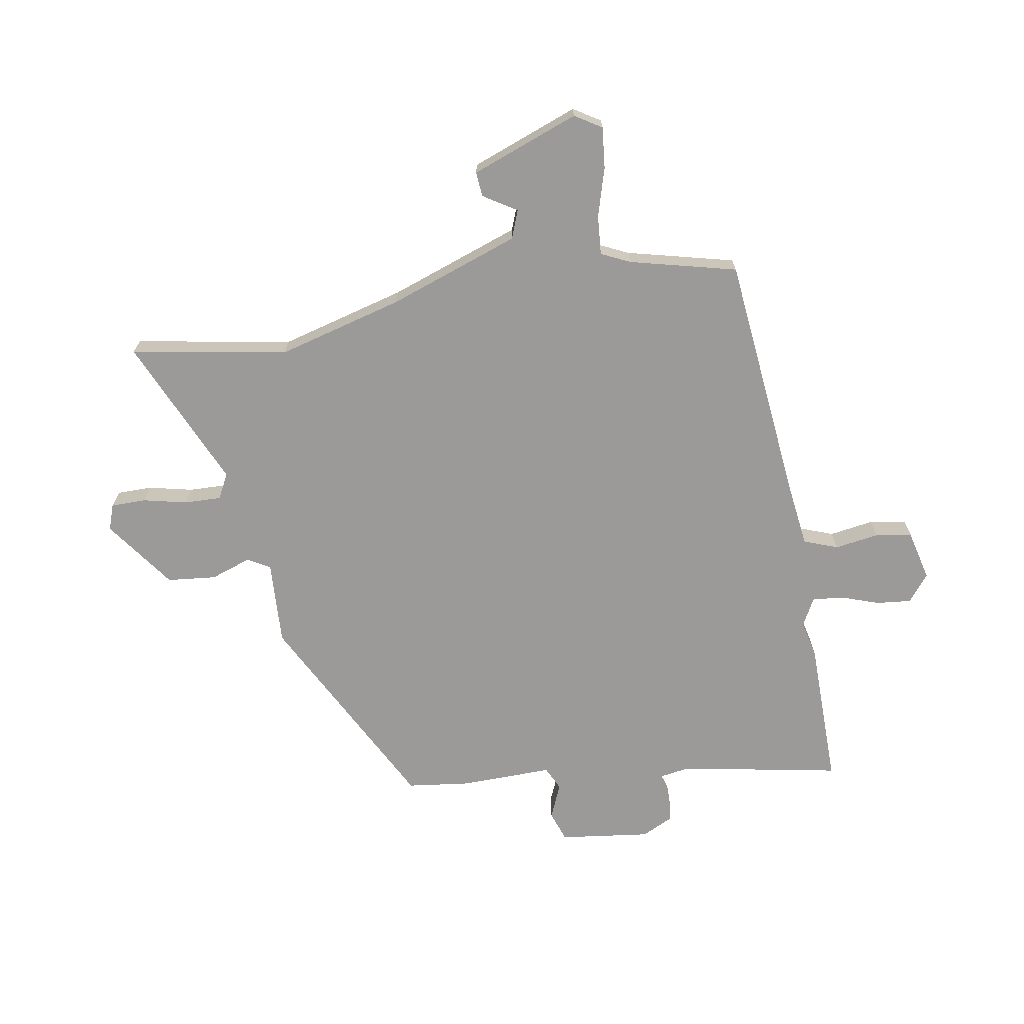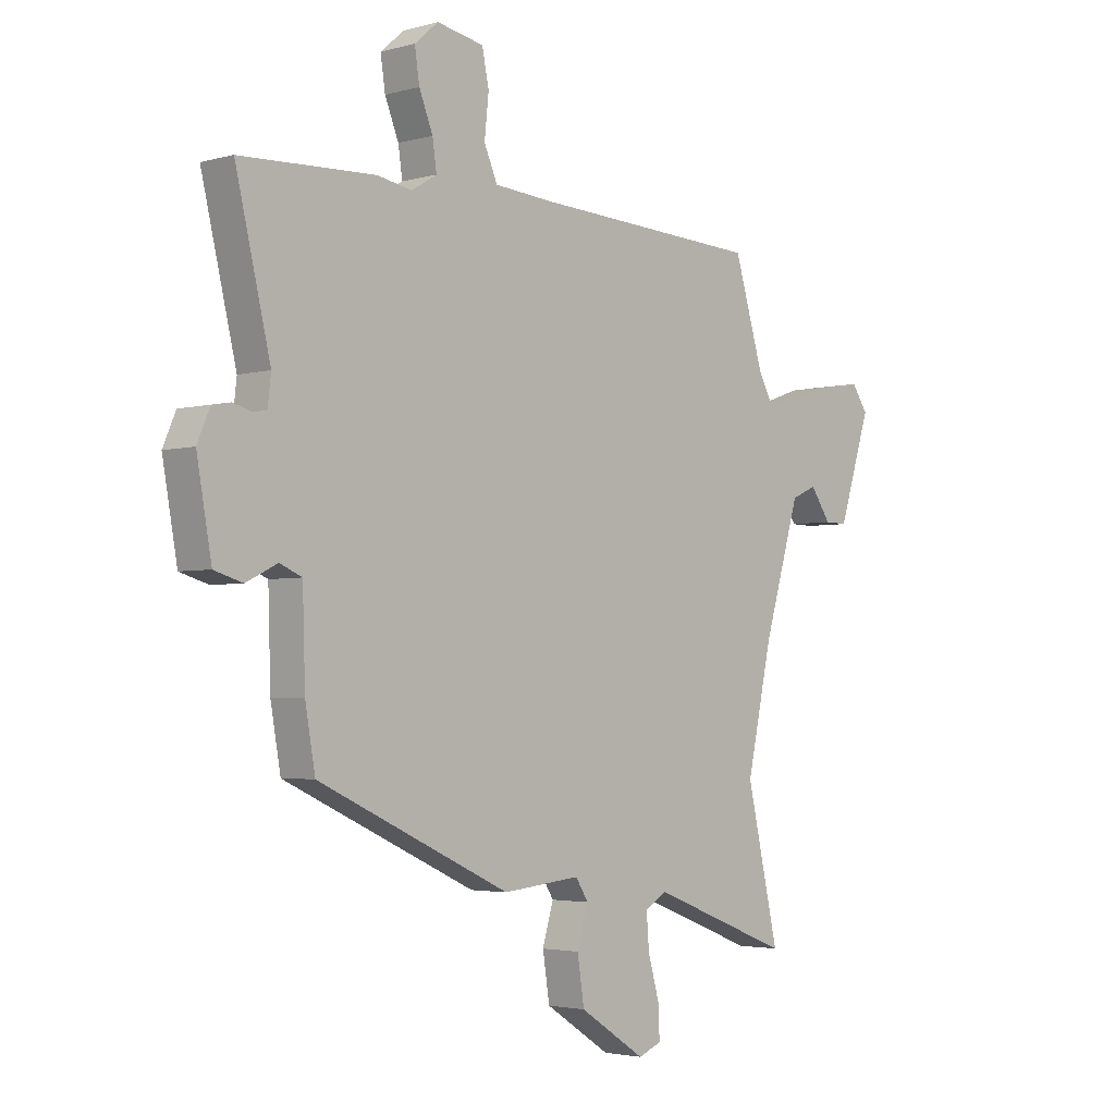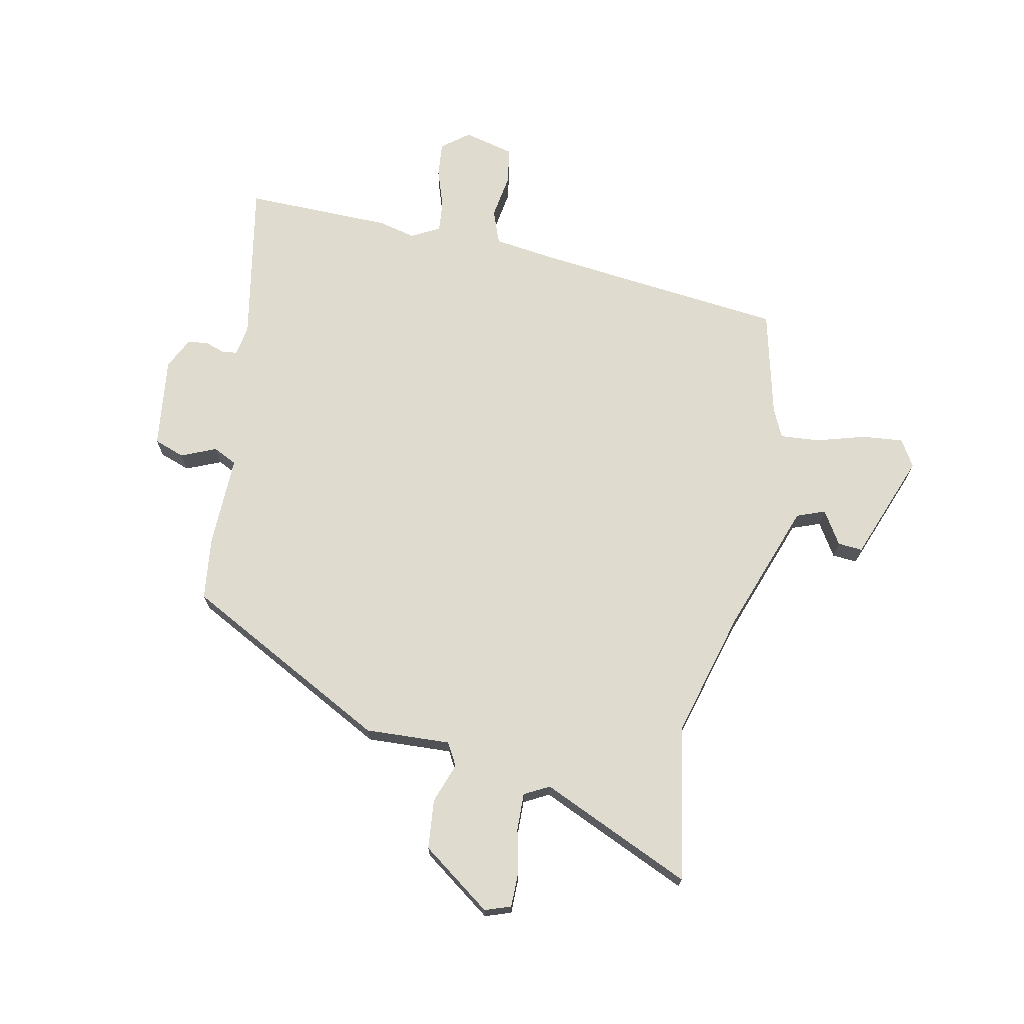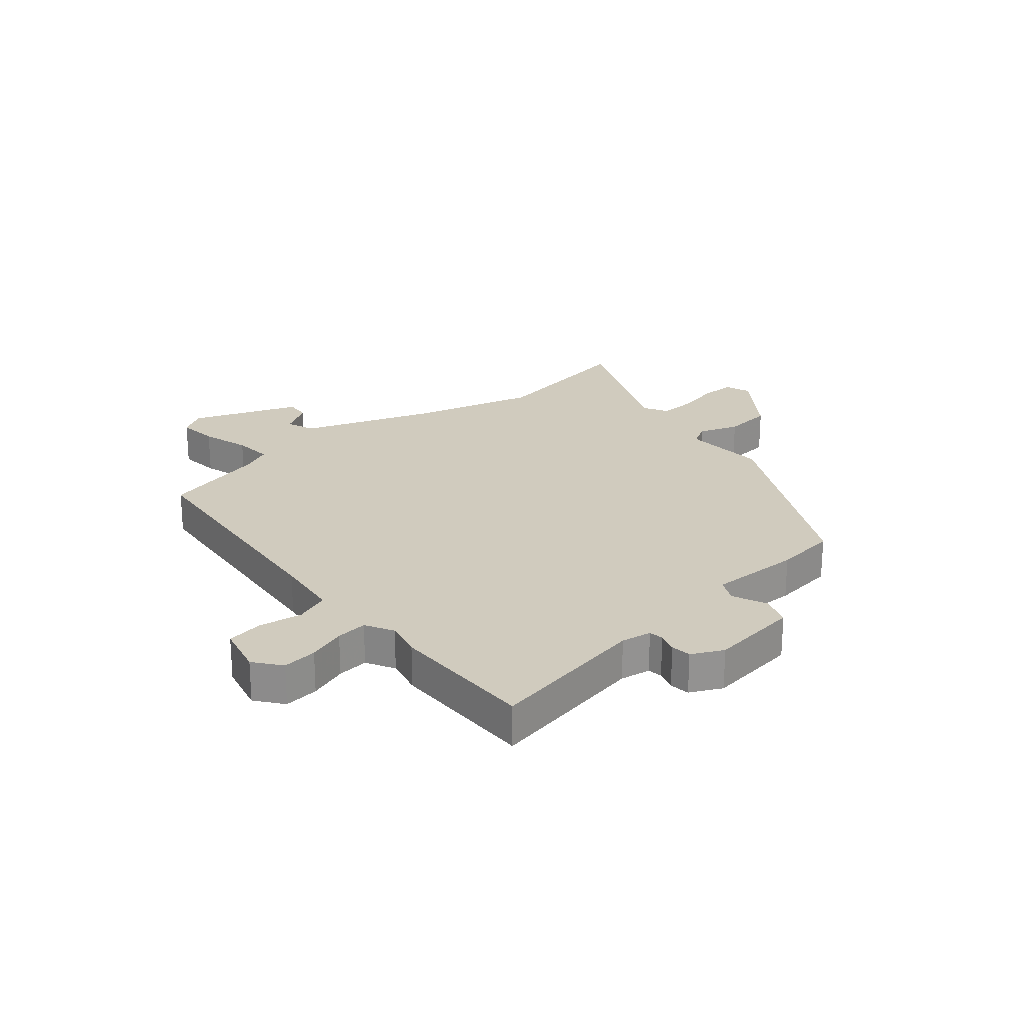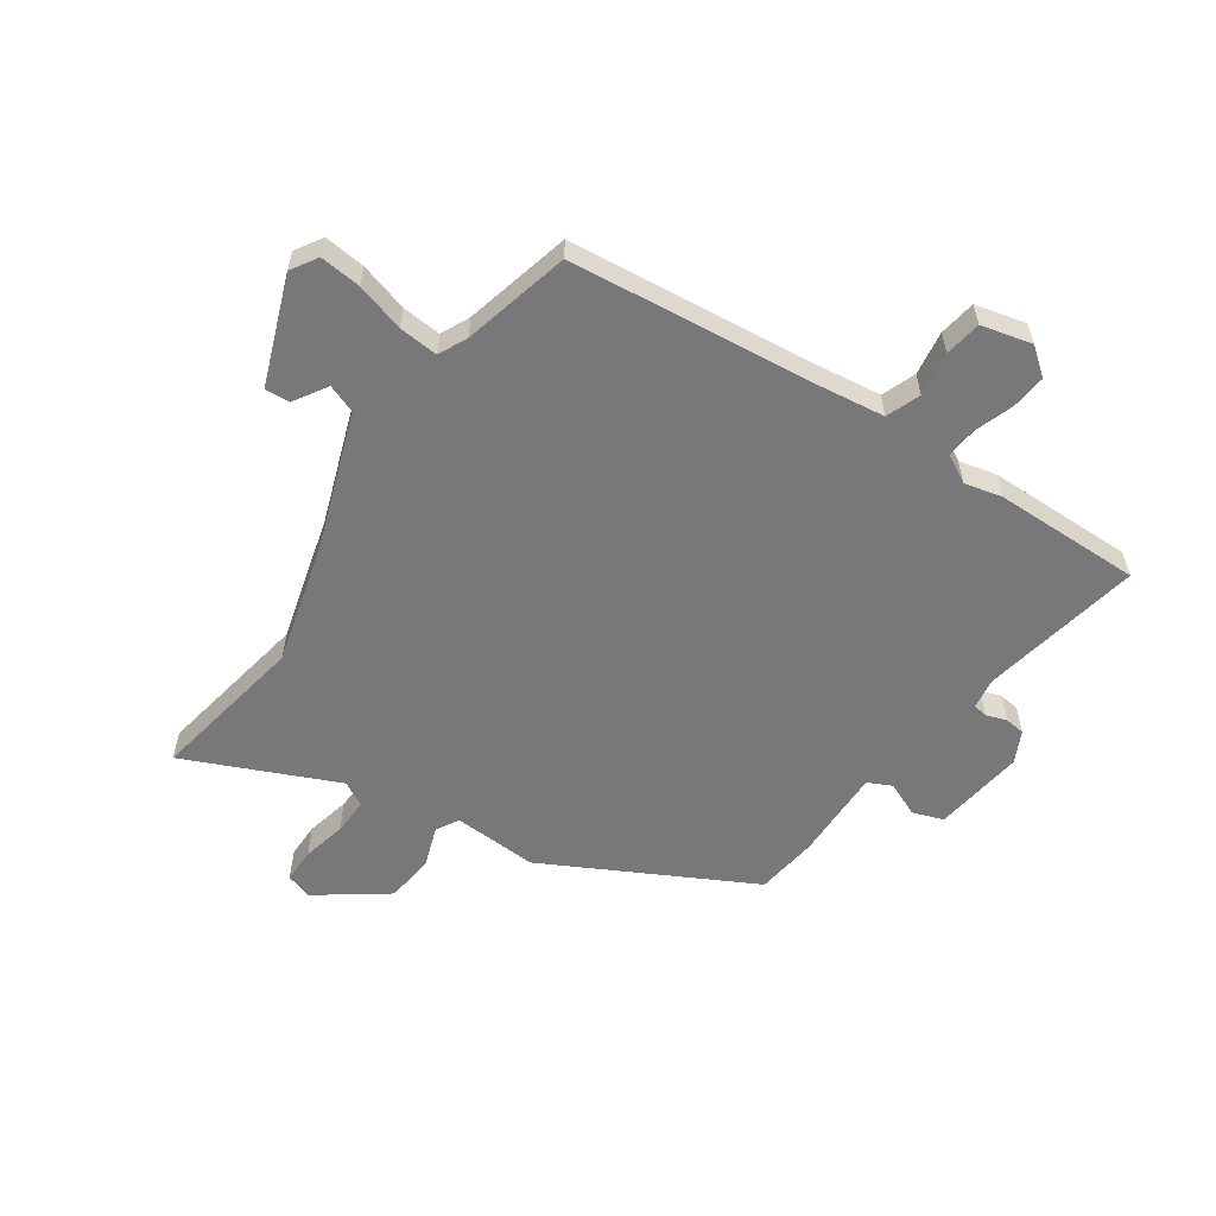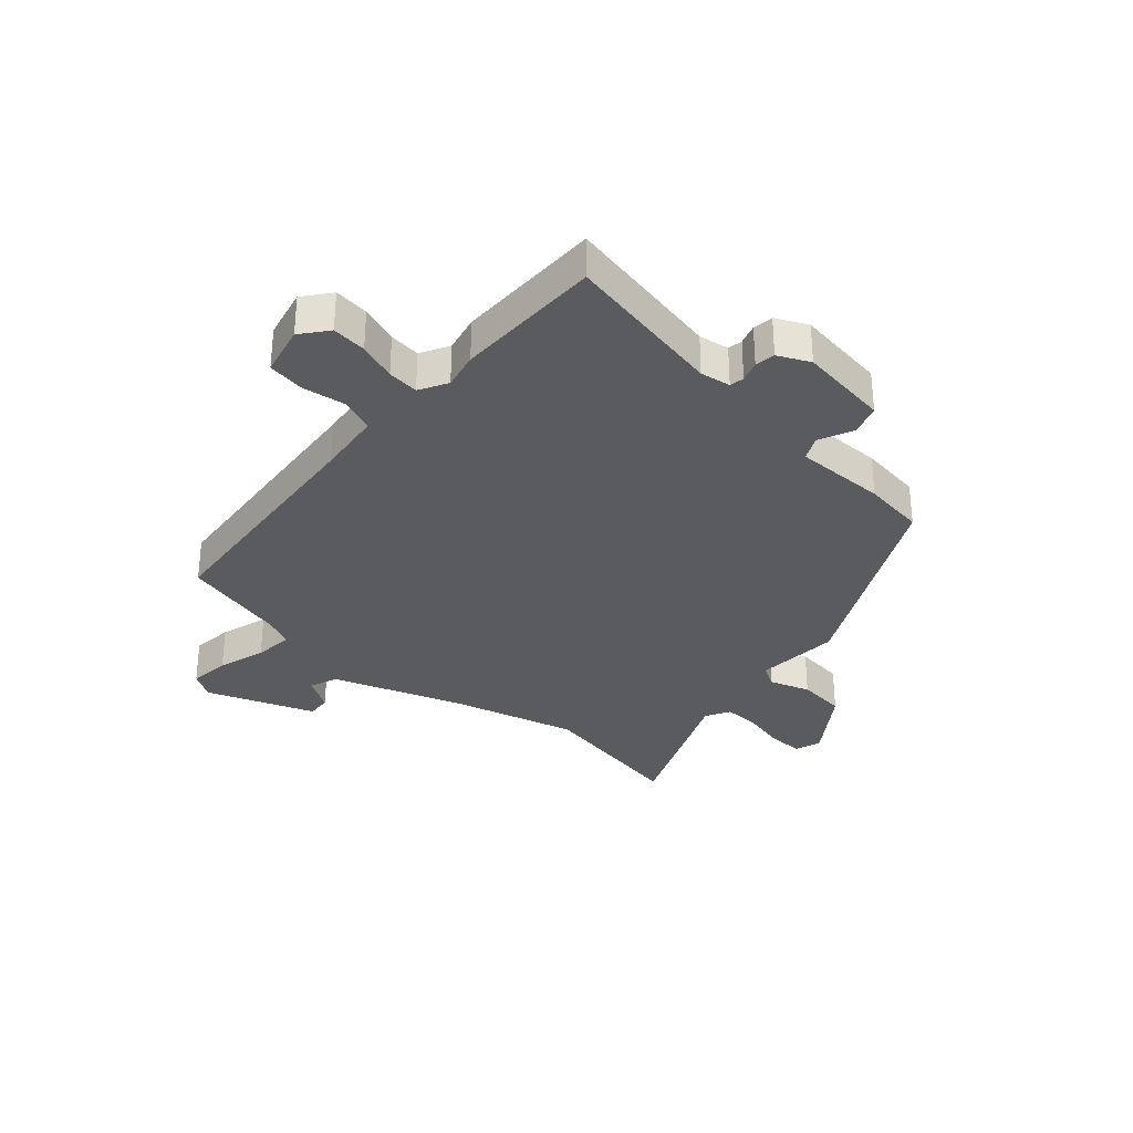
<metadata>
{"format":"obj","ext":"obj","renderer":"f3d","projection":"perspective","resolution":1024,"background":"white","views":[{"elev":-69.5,"azim":-77.5,"up":"+Y"},{"elev":-3.1,"azim":133.2,"up":"+Z"},{"elev":70.4,"azim":-165.4,"up":"+Y"},{"elev":23.6,"azim":52.6,"up":"+Y"},{"elev":-57.5,"azim":-31.6,"up":"+Y"},{"elev":-32.1,"azim":50.7,"up":"+Y"}]}
</metadata>
<code>
v 0.342 0.07 0.506
v 0.598 0.07 0.496
v 0.532 0.07 0.219
v 0.538 0.07 0.166
v 0.563 0.07 0.161
v 0.599 0.07 0.171
v 0.634 0.07 0.165
v 0.658 0.07 0.109
v 0.63 0.07 -0.048
v 0.576 0.07 -0.064
v 0.517 0.07 -0.035
v 0.475 0.07 -0.053
v 0.47 0.07 -0.213
v 0.451 0.07 -0.321
v 0.087 0.07 -0.489
v -0.06 0.07 -0.474
v -0.084 0.07 -0.512
v -0.063 0.07 -0.583
v -0.076 0.07 -0.668
v -0.201 0.07 -0.749
v -0.245 0.07 -0.731
v -0.242 0.07 -0.67
v -0.221 0.07 -0.595
v -0.216 0.07 -0.531
v -0.258 0.07 -0.506
v -0.525 0.07 -0.609
v -0.464 0.07 -0.34
v -0.512 0.07 -0.119
v -0.581 0.07 0.112
v -0.629 0.07 0.133
v -0.668 0.07 0.077
v -0.711 0.07 0.076
v -0.772 0.07 0.266
v -0.741 0.07 0.311
v -0.67 0.07 0.3
v -0.587 0.07 0.271
v -0.519 0.07 0.262
v -0.493 0.07 0.311
v -0.438 0.07 0.494
v -0.006 0.07 0.517
v 0.108 0.07 0.526
v 0.133 0.07 0.584
v 0.125 0.07 0.661
v 0.138 0.07 0.724
v 0.227 0.07 0.741
v 0.272 0.07 0.702
v 0.263 0.07 0.642
v 0.237 0.07 0.577
v 0.229 0.07 0.523
v 0.277 0.07 0.494
v 0.342 0 0.506
v 0.598 0 0.496
v 0.532 0 0.219
v 0.538 0 0.166
v 0.563 0 0.161
v 0.599 0 0.171
v 0.634 0 0.165
v 0.658 0 0.109
v 0.63 0 -0.048
v 0.576 0 -0.064
v 0.517 0 -0.035
v 0.475 0 -0.053
v 0.47 0 -0.213
v 0.451 0 -0.321
v 0.087 0 -0.489
v -0.06 0 -0.474
v -0.084 0 -0.512
v -0.063 0 -0.583
v -0.076 0 -0.668
v -0.201 0 -0.749
v -0.245 0 -0.731
v -0.242 0 -0.67
v -0.221 0 -0.595
v -0.216 0 -0.531
v -0.258 0 -0.506
v -0.525 0 -0.609
v -0.464 0 -0.34
v -0.512 0 -0.119
v -0.581 0 0.112
v -0.629 0 0.133
v -0.668 0 0.077
v -0.711 0 0.076
v -0.772 0 0.266
v -0.741 0 0.311
v -0.67 0 0.3
v -0.587 0 0.271
v -0.519 0 0.262
v -0.493 0 0.311
v -0.438 0 0.494
v -0.006 0 0.517
v 0.108 0 0.526
v 0.133 0 0.584
v 0.125 0 0.661
v 0.138 0 0.724
v 0.227 0 0.741
v 0.272 0 0.702
v 0.263 0 0.642
v 0.237 0 0.577
v 0.229 0 0.523
v 0.277 0 0.494
f 46 47 48
f 45 46 48
f 44 45 48
f 43 44 48
f 42 43 48
f 41 42 48 49
f 40 41 49 50
f 38 39 40 50
f 34 35 36
f 33 34 36
f 32 33 36
f 31 32 36
f 30 31 36
f 29 30 36 37
f 1 2 3
f 50 1 3
f 38 50 3
f 37 38 3
f 29 37 3
f 28 29 3
f 21 22 23
f 20 21 23
f 19 20 23
f 18 19 23
f 17 18 23
f 16 17 23 24
f 14 15 16
f 13 14 16
f 12 13 16
f 12 16 24 25
f 9 10 11
f 8 9 11
f 7 8 11
f 6 7 11
f 5 6 11
f 4 5 11 12
f 4 12 25
f 3 4 25
f 28 3 25
f 27 28 25
f 25 26 27
f 98 97 96
f 98 96 95
f 98 95 94
f 98 94 93
f 98 93 92
f 99 98 92 91
f 100 99 91 90
f 100 90 89 88
f 86 85 84
f 86 84 83
f 86 83 82
f 86 82 81
f 86 81 80
f 87 86 80 79
f 53 52 51
f 53 51 100
f 53 100 88
f 53 88 87
f 53 87 79
f 53 79 78
f 73 72 71
f 73 71 70
f 73 70 69
f 73 69 68
f 73 68 67
f 74 73 67 66
f 66 65 64
f 66 64 63
f 66 63 62
f 75 74 66 62
f 61 60 59
f 61 59 58
f 61 58 57
f 61 57 56
f 61 56 55
f 62 61 55 54
f 75 62 54
f 75 54 53
f 75 53 78
f 75 78 77
f 77 76 75
f 1 51 52 2
f 2 52 53 3
f 3 53 54 4
f 4 54 55 5
f 5 55 56 6
f 6 56 57 7
f 7 57 58 8
f 8 58 59 9
f 9 59 60 10
f 10 60 61 11
f 11 61 62 12
f 12 62 63 13
f 13 63 64 14
f 14 64 65 15
f 15 65 66 16
f 16 66 67 17
f 17 67 68 18
f 18 68 69 19
f 19 69 70 20
f 20 70 71 21
f 21 71 72 22
f 22 72 73 23
f 23 73 74 24
f 24 74 75 25
f 25 75 76 26
f 26 76 77 27
f 27 77 78 28
f 28 78 79 29
f 29 79 80 30
f 30 80 81 31
f 31 81 82 32
f 32 82 83 33
f 33 83 84 34
f 34 84 85 35
f 35 85 86 36
f 36 86 87 37
f 37 87 88 38
f 38 88 89 39
f 39 89 90 40
f 40 90 91 41
f 41 91 92 42
f 42 92 93 43
f 43 93 94 44
f 44 94 95 45
f 45 95 96 46
f 46 96 97 47
f 47 97 98 48
f 48 98 99 49
f 49 99 100 50
f 50 100 51 1

</code>
